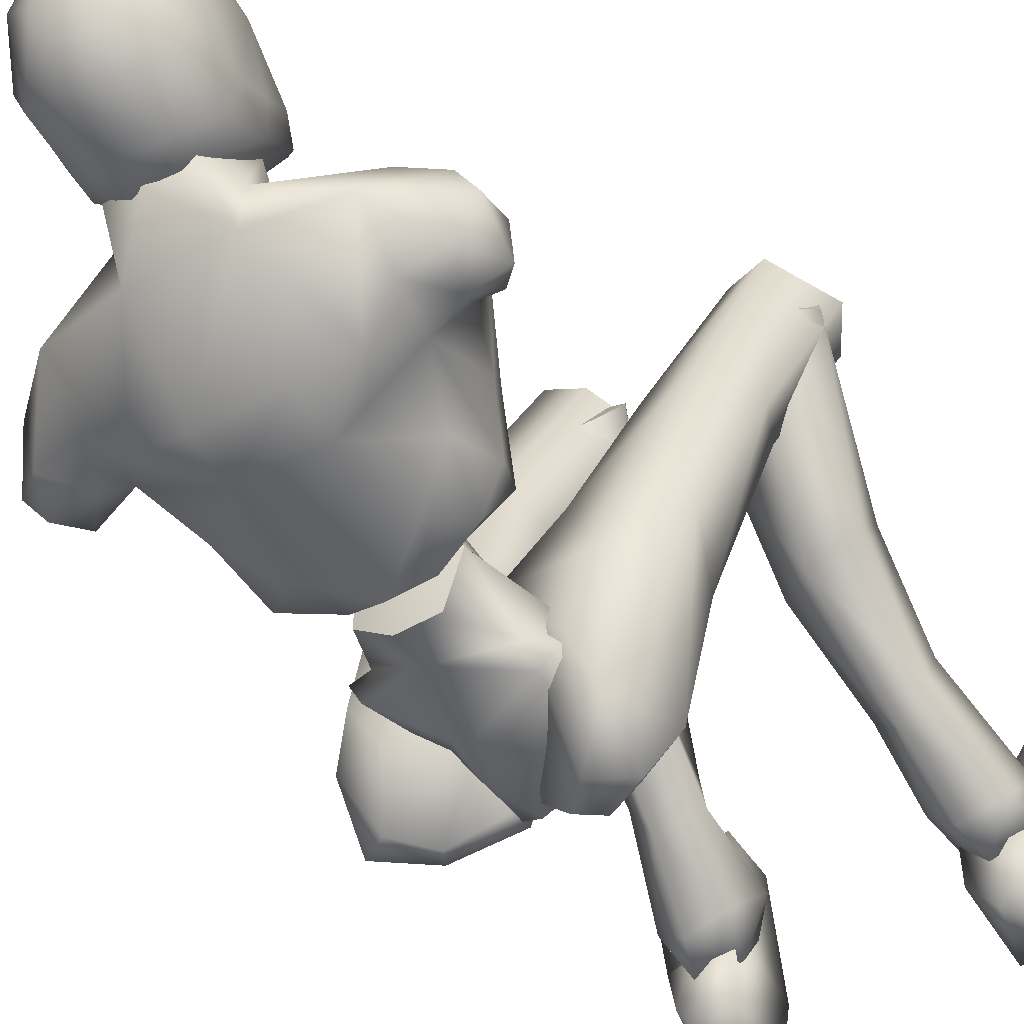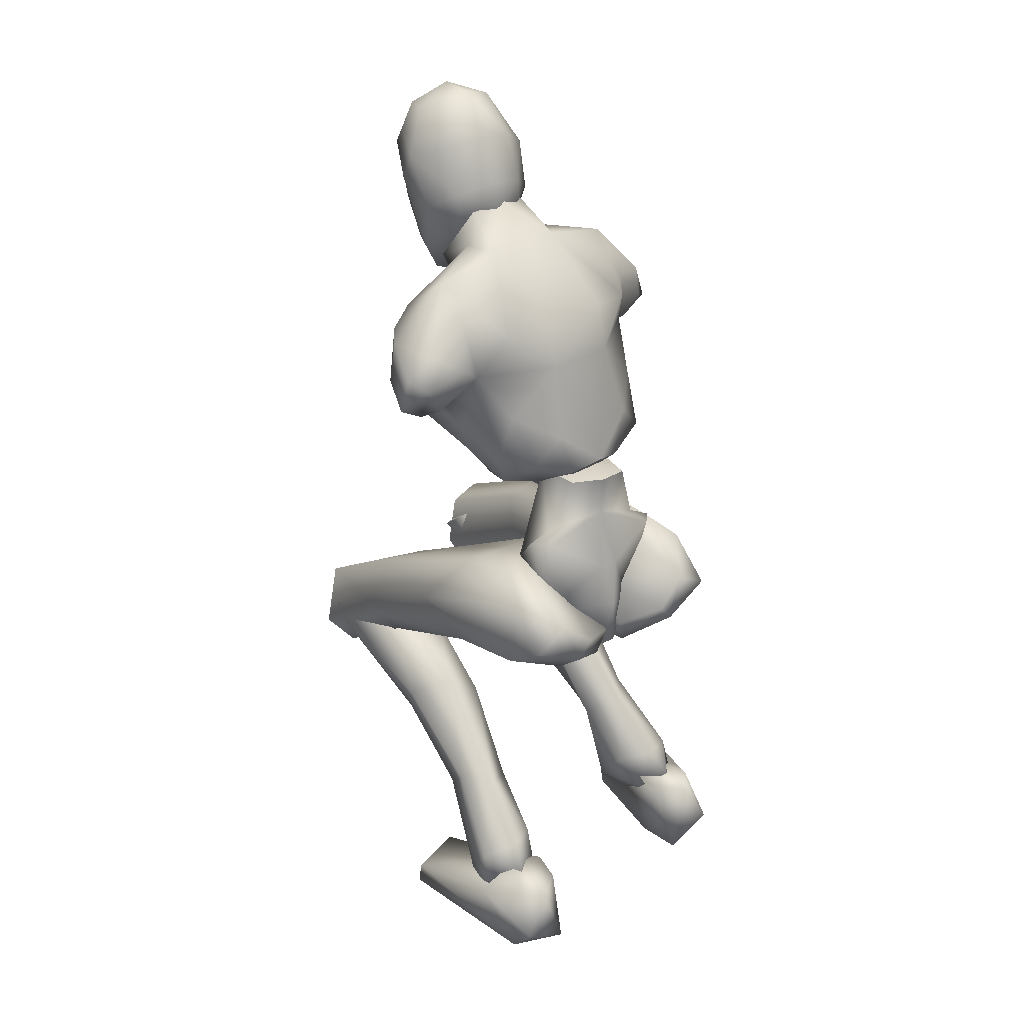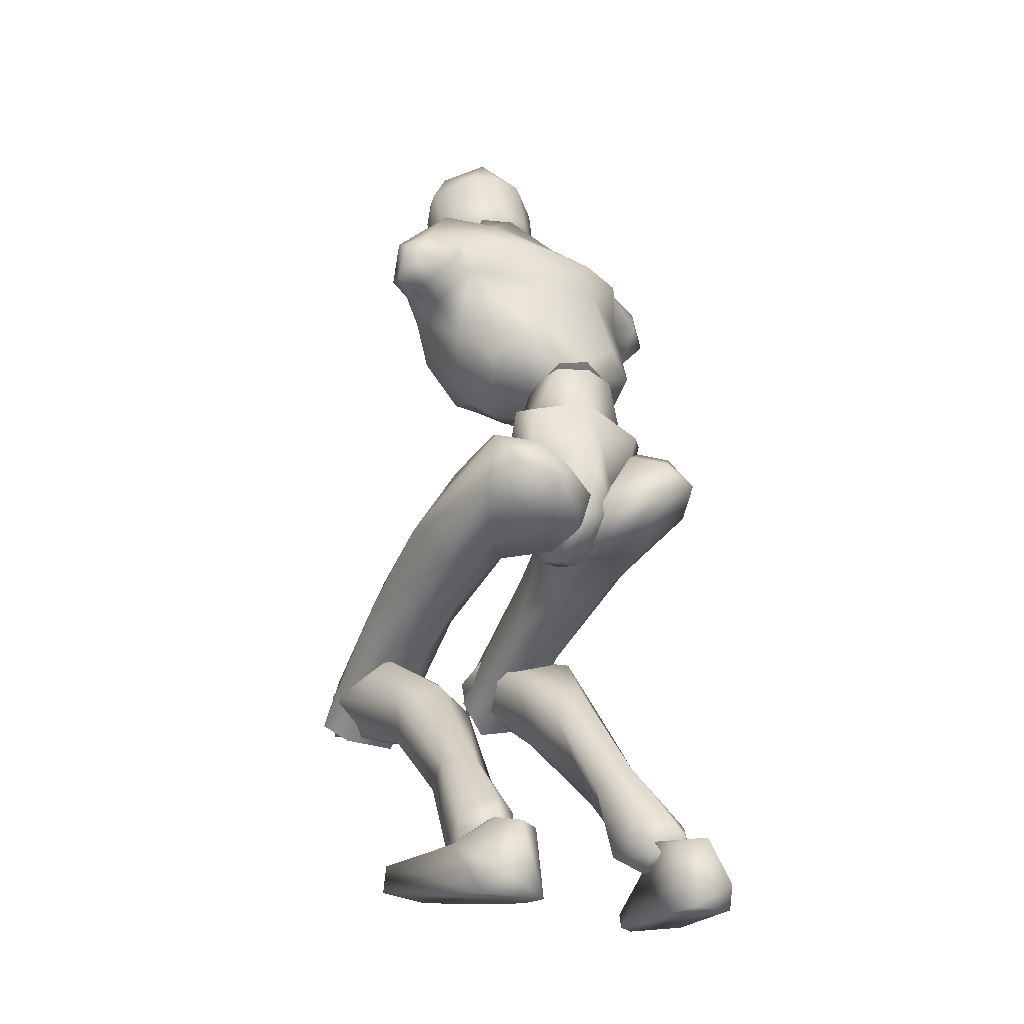
<metadata>
{"format":"obj","ext":"obj","renderer":"f3d","projection":"perspective","resolution":1024,"background":"white","views":[{"elev":-28.9,"azim":-141.2,"up":"+Z"},{"elev":38.5,"azim":144.4,"up":"+Y"},{"elev":-12.3,"azim":150.6,"up":"+Y"}]}
</metadata>
<code>
o Melee_Husk
v 2.198 31.68 -12.73
v 3.041 28.93 -10.97
v 3.515 31.43 -12.88
v 0.4708 34.66 -12.84
v 0.7502 34.26 -10.19
v 0.2337 29.09 -9.491
v -0.3028 26.02 -9.519
v -1.73 28.79 -9.626
v -4.136 27.82 -11.47
v -3.668 33.58 -10.49
v -3.929 30.74 -13.15
v -3.171 34.1 -13.09
v -5.078 30.11 -13.47
v -1.874 25.58 -10.36
v -0.3556 23.8 -9.863
v 0.4577 23.92 -9.808
v 1.425 26.09 -10.13
v -0.8309 33.23 -8.105
v -2.145 33.03 -8.195
v 1.095 33.62 -10.51
v 0.2082 35.15 -12.54
v 2.666 36.41 -12.19
v -0.9789 32.55 -5.615
v -2.371 32.17 -7.114
v -0.5961 32.8 -7.162
v -1.322 31.59 -8.539
v -0.0138 31.75 -8.729
v 1.217 32.62 -7.635
v 3.627 34.53 -10.21
v 3.96 36.11 -10.1
v 3.195 39.13 -10.48
v 4.513 41.64 -8.741
v 4.923 37.61 -7.766
v 6.064 39.87 -7.076
v 6.298 38.97 -4.606
v 7.362 40.2 -5.548
v 6.893 41.63 -3.683
v 8.48 41.21 -5.472
v 7.287 43.77 -4.247
v 8.224 43.75 -5.718
v 4.572 35.91 -7.128
v 8.994 42.83 -8.241
v 9.251 40.61 -7.817
v 7.956 39.78 -7.892
v 7.409 40.67 -9.129
v 4.618 46.46 -5.386
v 7.337 43.87 -8.148
v 8.185 42.24 -9.158
v 3.051 33.89 -5.578
v 5.105 36.59 -3.72
v 4.874 40.49 -1.736
v 5.425 44 -2.868
v 1.077 46.6 -2.961
v 0.8608 43.32 -1.008
v 1.347 44.96 -0.5843
v -0.8047 43.24 0.424
v -0.9262 43.08 -0.5502
v -2.771 42.86 -0.4802
v -1.823 38.37 -0.00518
v -6.019 39.12 -0.154
v -3.771 35.82 -0.9592
v -1.303 33.82 -2.597
v -7.698 42.35 -0.9624
v 1.201 38.75 -0.4443
v 0.1938 48.17 -2.197
v -4.314 45.93 -2.178
v -8.249 44.85 -3.518
v -3.501 44.35 0.1197
v -3.659 47.69 -1.638
v 3.359 36.72 -1.994
v 2.833 34.14 -3.577
v 1.092 34.12 -2.945
v -0.2499 37.25 -0.9298
v -0.2709 34.27 -3.655
v 0.2526 32.71 -5.794
v 2.488 32.83 -7.13
v -10.95 41.65 -2.94
v -10.24 39.25 -2.559
v -9.882 41.74 -1.706
v -8.711 39.69 -1.429
v -8.895 38.66 -2.991
v -7.748 37.24 -2.554
v -5.846 35.22 -2.13
v -3.102 33.4 -2.715
v -3.805 33.03 -4.583
v -6.14 34.56 -5.573
v -10.22 42.15 -5.044
v -10.98 39.88 -4.929
v -9.603 38.62 -4.766
v -8.263 38.61 -4.701
v -7.044 36.12 -6.02
v -5.792 33.35 -8.845
v -3.458 32.08 -6.266
v -3.305 33.07 -9.872
v -9.686 40.78 -6.113
v -7.604 40.25 -6.721
v -6.454 34.8 -8.592
v -5.91 35.34 -10.94
v -3.419 34.69 -12.02
v -6.58 37.91 -9.057
v -2.245 42.38 3.653
v -2.014 43.81 5.253
v -3.282 43 2.997
v -1.291 42.39 3.799
v -0.344 42.79 3.449
v -1.102 41.61 2.386
v -2.088 41.6 2.299
v -3.475 42.78 1.352
v -4.178 44.94 2.035
v -4.414 45.13 0.05446
v -4.876 46.89 1.279
v -4.84 47.6 -0.5504
v -5.276 49.01 1.947
v -5.072 50.25 0.3788
v -4.846 50.89 3.468
v -4.016 52.93 2.335
v -4.118 52.32 3.954
v -2.184 53.58 3.919
v -2.413 51.87 5.928
v -0.09556 52.56 4.594
v -1.899 53.91 1.611
v -3.371 51.73 -0.7637
v -3.551 48.9 -1.604
v -3.222 47.94 -2.109
v -1.223 48.36 -2.696
v -1.276 49.58 -2.077
v -1.57 52.05 -0.9785
v -1.021 50.95 6.371
v -2.448 48.93 7.939
v -0.9424 48.07 7.294
v -2.261 46.33 7.16
v -0.03426 45.81 5.375
v -3.997 45.88 4.938
v -4.65 49.34 5.027
v -3.71 50.82 5.854
v -3.63 48.13 7.017
v 0.3392 49.6 5.823
v 1.711 46.21 1.572
v 2.039 49.06 2.49
v 2.021 48.12 -0.07903
v 2.026 50.89 1.585
v 0.7037 49.06 -1.363
v 1.012 51.18 4.075
v 0.3932 52.91 3.031
v 0.2315 51.9 -0.5229
v 0.8895 47.92 -1.743
v 1.604 44.9 0.5938
v 0.8702 44.51 2.609
v 0.2498 42.58 1.828
v 4.776 5.1 -15.2
v 6.443 4.647 -14.75
v 4.771 3.968 -13.94
v 6.349 3.778 -13.14
v 8.228 4.582 -14.49
v 6.419 6.326 -16.02
v -0.2907 22.26 -11.51
v 1.073 22.47 -11.41
v 0.0109 21.87 -14.27
v 1.273 22.07 -14.19
v -0.02346 24.59 -16.73
v 0.8222 24.72 -16.67
v -0.0388 27.46 -16.61
v 7.525 15.37 4.993
v 6.137 12.99 7.53
v 5.688 12.88 5.227
v 4.092 13.5 7.527
v 3.166 14 3.419
v 2.611 15.52 6.027
v 6.606 11.74 -3.111
v 3.629 11.46 -2.057
v 2.764 15.88 -1.123
v 3.34 17.47 4.39
v 5.454 10.32 -11.2
v 3.003 13.53 -5.808
v 4.993 15.15 -5.633
v 4.773 7.892 -7.895
v 3.635 9.034 -9.971
v 4.194 6.931 -13.59
v 5.87 7.7 -14.74
v 3.682 4.747 -12.32
v 5.743 5.031 -10.97
v 6.549 8.503 -7.949
v 6.815 10.12 -9.564
v 7.206 14.11 -4.206
v 6.417 17.08 -1.657
v 6.478 17.3 4.618
v 8.149 4.97 -12.74
v 7.889 6.815 -13.83
v 7.774 19.98 -0.9194
v 6.005 16.69 7.432
v 7.592 13.56 6.12
v 0.8049 23.39 -11.04
v 2.434 22.99 -9.056
v 0.9399 24.9 -8.589
v 1.86 22.58 -14.06
v 0.6317 23.08 -13.84
v 1.092 23.92 -16.55
v 0.5861 25.73 -16.78
v 2.777 26.9 -18.03
v 3.631 25.71 -17.99
v 4.396 28.36 -17.52
v 6.24 27.2 -17.6
v 6.032 29.18 -14.94
v 6.944 25.5 -15.46
v 7.411 24.68 -6.662
v 6.375 22.41 -9.267
v 6.28 17.43 -1.231
v 6.648 12.49 4.406
v 3.532 12.06 4.231
v 3.951 17.3 -1.003
v 4.717 20.72 -8.266
v 5.228 23.09 -13
v 3.89 24.14 -16.41
v 3.821 29.2 -14.43
v 5.015 29.79 -12.68
v 5.513 28.21 -8.844
v 0.6467 28.09 -9.166
v 2.663 26.23 -5.85
v 2.552 19.86 -2.556
v 2.655 14.24 5.478
v 3.653 22.51 -0.4427
v 3.987 16.41 6.889
v 6.13 22.57 0.1146
v -1.316 46.42 -0.3558
v -1.867 48.36 -2.47
v 0.4642 46.77 -4.788
v -4.296 46.17 -4.097
v -6.878 42.73 -7.874
v -8.307 42.72 -5.827
v 5.541 42.59 -9.064
v 4.611 44.31 -7.779
v 2.637 43.92 -9.256
v -0.2356 43.99 -9.397
v -4.266 43.49 -8.811
v -4.117 40.96 -9.778
v -4.565 37.06 -11.3
v -1.74 35.43 -12.77
v -0.03209 41.47 -10.37
v 0.9007 37.75 -12.09
v -2.636 23.32 -8.735
v -0.9668 23.58 -10.71
v -1.158 25.27 -8.385
v -1.955 22.54 -13.68
v -0.733 23.06 -13.47
v -1.137 23.68 -16.25
v -0.6321 25.47 -16.61
v -2.799 26.53 -17.98
v -3.651 25.35 -17.87
v -4.433 28.02 -17.63
v -6.271 26.85 -17.66
v -6.126 29.03 -15.15
v -7.016 25.32 -15.41
v -7.668 25.17 -6.583
v -6.57 22.72 -8.984
v -8.14 20.93 -0.505
v -6.633 18.37 -0.5874
v -8.09 15.07 7.011
v -7.108 13.88 5.404
v -3.987 13.45 5.329
v -6.541 18.3 8.11
v -4.309 18.27 -0.3011
v -4.93 21.11 -7.82
v -5.346 23.11 -12.73
v -3.939 23.9 -16.19
v -3.926 29.1 -14.6
v -5.158 29.81 -12.92
v -5.734 28.53 -8.99
v -0.8615 28.41 -9.2
v -2.942 26.8 -5.794
v -2.884 20.7 -2.017
v -3.143 15.72 6.422
v -4.037 23.5 -0.1377
v -4.51 17.99 7.633
v -6.526 23.59 0.3611
v -3.767 15.29 4.272
v -3.143 17.07 6.697
v -4.512 15.18 8.444
v -6.185 14.3 6.284
v -6.543 14.63 8.583
v -8.089 16.73 5.893
v -7.415 12.36 -1.862
v -4.392 12.24 -0.9147
v -3.596 16.74 -0.4424
v -3.985 18.84 4.915
v -3.97 13.95 -4.869
v -5.989 15.54 -4.763
v -6.561 10.19 -9.823
v -7.057 7.236 -13.07
v -5.318 6.613 -11.94
v -4.663 9.065 -8.554
v -5.687 8.104 -6.333
v -7.626 5.734 -14.19
v -5.922 4.626 -13.33
v -4.703 4.572 -10.48
v -6.713 4.943 -9.073
v -7.479 8.671 -6.369
v -7.848 10.12 -8.117
v -8.117 14.6 -3.15
v -7.296 17.81 -0.9303
v -7.105 18.63 5.292
v -5.838 3.619 -11.98
v -7.377 3.476 -11.09
v -9.187 4.664 -10.73
v -9.017 6.401 -12
v -9.329 4.108 -12.43
v -6.141 5.362 -14.83
v -7.843 5.652 -16.2
v -6.058 5.474 -13.14
v -8.861 5.571 -14.76
v -8.121 5.407 -12.68
v -6.479 3.999 -11.4
v -6.202 1.564 -17.01
v -5.858 1.112 -14.23
v -6.722 0.3524 -8.17
v -7.952 1.139 -6.037
v -8.42 0.08994 -6.593
v -11.53 0.3426 -7.75
v -11.6 1.858 -7.705
v -10.11 3.717 -12.61
v -9.068 2.875 -16.89
v -9.449 1.368 -16.06
v -7.557 4.184 -12.77
v 1.139 26.74 -13.49
v 3.056 26.1 -13.9
v 2.792 31.5 -13.84
v 0.09267 29.7 -15.39
v 6.33 6.217 -18.57
v 5.213 1.896 -18.93
v 4.664 5.865 -17.16
v 4.903 1.7 -16.11
v 5.138 4.923 -13.61
v 5.801 1.694 -10.02
v 6.905 2.847 -7.982
v 7.503 1.811 -8.426
v 10.57 2.325 -9.616
v 10.45 3.832 -9.732
v 8.784 4.967 -14.8
v 6.604 6.38 -15.04
v 7.337 6.414 -17.13
v 7.895 3.556 -18.97
v 8.451 2.204 -17.98
v 4.554 6.142 -15.5
v -0.9931 29.54 -15.47
v -4.287 30.41 -14.32
v -0.9845 32.39 -13.85
v -1.34 34.61 -13.64
v -2.917 25.18 -14.31
v -1.213 33.27 -11.01
v -1.257 26.72 -13.42
v -1.518 34.51 -10.8
v -5.564 15.36 7.273
v -5.563 17.24 7.105
v 5.059 13.83 6.351
v -1.137 44.92 -1.775
v 5.042 15.71 6.35
f 1 2 3
f 4 5 1
f 5 2 1
f 2 5 6
f 2 6 7
f 6 8 7
f 8 9 7
f 10 9 8
f 9 10 11
f 10 12 11
f 9 11 13
f 9 14 7
f 7 14 15
f 7 15 16
f 17 7 16
f 17 2 7
f 18 6 5
f 6 18 8
f 19 8 18
f 8 19 10
f 20 21 22
f 23 24 25
f 26 25 24
f 26 27 25
f 25 27 28
f 27 20 28
f 28 20 29
f 29 20 22
f 30 29 22
f 30 22 31
f 30 31 32
f 30 32 33
f 33 32 34
f 33 34 35
f 35 34 36
f 35 36 37
f 36 38 37
f 38 39 37
f 38 40 39
f 33 29 30
f 29 33 41
f 33 35 41
f 38 42 40
f 42 38 43
f 44 43 38
f 36 44 38
f 34 44 36
f 34 45 44
f 34 32 45
f 39 40 46
f 46 40 47
f 42 47 40
f 42 48 47
f 43 48 42
f 44 48 43
f 45 48 44
f 29 41 49
f 49 41 50
f 41 35 50
f 50 35 51
f 51 35 37
f 51 37 52
f 39 52 37
f 52 39 46
f 53 52 46
f 54 52 53
f 55 54 53
f 56 54 55
f 57 54 56
f 57 56 58
f 59 57 58
f 58 60 59
f 60 61 59
f 59 61 62
f 52 54 51
f 58 63 60
f 57 64 54
f 65 55 53
f 63 66 67
f 63 58 66
f 58 68 66
f 58 56 68
f 68 69 66
f 51 54 64
f 64 70 51
f 51 70 50
f 50 70 71
f 71 49 50
f 49 71 72
f 71 70 72
f 70 64 72
f 72 64 73
f 57 73 64
f 73 57 59
f 59 62 73
f 74 73 62
f 73 74 72
f 72 74 75
f 72 75 49
f 49 75 76
f 77 78 79
f 79 78 80
f 78 81 80
f 81 82 80
f 82 60 80
f 82 83 60
f 83 61 60
f 83 84 61
f 61 84 62
f 84 85 62
f 23 62 85
f 74 62 23
f 23 25 74
f 25 75 74
f 28 75 25
f 28 76 75
f 29 76 28
f 49 76 29
f 82 86 83
f 86 85 83
f 85 84 83
f 80 60 63
f 63 79 80
f 79 63 67
f 79 67 77
f 77 67 87
f 87 88 77
f 88 78 77
f 88 89 78
f 89 81 78
f 89 90 81
f 90 82 81
f 90 91 82
f 91 86 82
f 91 92 86
f 86 92 85
f 93 85 92
f 23 85 93
f 93 24 23
f 93 92 24
f 24 92 94
f 94 26 24
f 95 88 87
f 88 95 89
f 95 90 89
f 96 90 95
f 96 91 90
f 96 97 91
f 92 91 97
f 92 97 98
f 94 92 98
f 99 94 98
f 98 97 100
f 100 97 96
f 101 102 103
f 102 104 105
f 101 104 102
f 101 106 104
f 107 106 101
f 107 101 103
f 108 107 103
f 109 108 103
f 108 109 110
f 109 111 110
f 111 112 110
f 111 113 112
f 112 113 114
f 114 113 115
f 116 114 115
f 116 115 117
f 118 116 117
f 118 117 119
f 118 119 120
f 116 118 121
f 116 121 122
f 114 116 122
f 114 122 123
f 123 112 114
f 123 124 112
f 124 110 112
f 125 124 123
f 126 125 123
f 123 127 126
f 122 127 123
f 122 121 127
f 120 119 128
f 129 128 119
f 129 130 128
f 130 129 131
f 131 132 130
f 132 131 102
f 131 133 102
f 103 102 133
f 103 133 109
f 133 111 109
f 133 134 111
f 111 134 113
f 113 134 115
f 115 134 117
f 117 134 135
f 119 117 135
f 135 129 119
f 129 135 136
f 129 136 131
f 136 133 131
f 134 133 136
f 134 136 135
f 130 132 137
f 132 138 137
f 138 139 137
f 139 138 140
f 139 140 141
f 140 142 141
f 139 141 143
f 139 143 137
f 128 130 137
f 137 120 128
f 137 143 120
f 143 144 120
f 141 144 143
f 144 141 145
f 145 141 142
f 145 142 127
f 127 142 126
f 126 142 125
f 125 142 146
f 146 142 140
f 147 146 140
f 147 140 138
f 138 148 147
f 138 132 148
f 132 105 148
f 102 105 132
f 121 145 127
f 144 145 121
f 118 144 121
f 144 118 120
f 148 149 147
f 149 148 105
f 149 105 106
f 104 106 105
f 150 151 152
f 152 151 153
f 153 151 154
f 154 151 155
f 155 151 150
f 14 156 15
f 156 157 15
f 16 15 157
f 157 17 16
f 156 158 157
f 159 157 158
f 158 160 159
f 161 159 160
f 161 160 162
f 163 164 165
f 166 165 164
f 165 166 167
f 168 167 166
f 163 165 169
f 165 170 169
f 165 167 170
f 170 167 171
f 168 171 167
f 172 171 168
f 173 174 175
f 175 174 171
f 170 171 174
f 176 169 170
f 170 174 176
f 176 174 177
f 173 177 174
f 177 173 178
f 173 179 178
f 179 155 150
f 178 179 150
f 150 180 178
f 180 177 178
f 181 177 180
f 181 176 177
f 182 176 181
f 182 169 176
f 169 182 183
f 169 183 184
f 175 184 183
f 184 175 185
f 171 185 175
f 171 172 185
f 172 186 185
f 186 163 185
f 184 185 163
f 184 163 169
f 183 173 175
f 152 180 150
f 180 152 153
f 181 180 153
f 187 181 153
f 181 187 182
f 182 187 183
f 183 187 188
f 173 183 188
f 179 173 188
f 188 155 179
f 154 155 188
f 187 154 188
f 187 153 154
f 189 190 191
f 192 193 194
f 192 195 193
f 192 196 195
f 197 195 196
f 196 198 197
f 198 199 197
f 199 200 197
f 199 201 200
f 202 200 201
f 202 201 203
f 204 202 203
f 204 203 205
f 206 204 205
f 189 206 205
f 189 207 206
f 207 189 191
f 191 208 207
f 208 209 207
f 207 209 210
f 207 210 211
f 206 207 211
f 211 212 206
f 204 206 212
f 212 213 204
f 213 202 204
f 200 202 213
f 197 200 213
f 195 197 213
f 195 213 212
f 212 193 195
f 211 193 212
f 201 214 203
f 215 203 214
f 215 216 203
f 216 215 217
f 217 218 216
f 194 218 217
f 218 194 219
f 194 193 219
f 219 193 211
f 219 211 210
f 210 209 219
f 209 220 219
f 219 220 221
f 222 221 220
f 222 190 221
f 190 223 221
f 189 223 190
f 189 205 223
f 223 205 216
f 203 216 205
f 216 218 223
f 221 223 218
f 221 218 219
f 215 214 217
f 224 55 65
f 224 56 55
f 56 224 68
f 68 224 69
f 69 224 225
f 224 65 225
f 53 46 226
f 65 53 226
f 226 225 65
f 227 225 226
f 225 227 69
f 66 69 227
f 67 66 227
f 67 227 228
f 229 67 228
f 228 96 229
f 229 96 95
f 87 229 95
f 87 67 229
f 230 48 45
f 48 230 47
f 231 47 230
f 46 47 231
f 46 231 232
f 46 232 226
f 226 232 233
f 226 233 227
f 234 227 233
f 228 227 234
f 235 228 234
f 96 228 235
f 100 96 235
f 100 235 236
f 236 98 100
f 236 99 98
f 237 99 236
f 237 236 235
f 238 237 235
f 235 234 238
f 233 238 234
f 232 238 233
f 232 32 238
f 32 232 231
f 32 231 230
f 32 230 45
f 32 31 238
f 238 31 239
f 22 239 31
f 21 239 22
f 21 237 239
f 239 237 238
f 240 241 242
f 243 241 240
f 244 241 243
f 243 245 244
f 246 244 245
f 247 246 245
f 248 247 245
f 247 248 249
f 250 249 248
f 249 250 251
f 250 252 251
f 251 252 253
f 252 254 253
f 254 255 253
f 255 254 256
f 255 256 257
f 258 257 256
f 259 258 256
f 260 255 257
f 259 256 261
f 261 256 262
f 256 254 262
f 263 262 254
f 254 252 263
f 264 263 252
f 250 264 252
f 250 248 264
f 248 245 264
f 245 243 264
f 264 243 263
f 240 263 243
f 240 262 263
f 265 249 251
f 251 266 265
f 267 266 251
f 266 267 268
f 269 268 267
f 269 242 268
f 242 269 270
f 240 242 270
f 240 270 262
f 262 270 261
f 259 261 270
f 271 259 270
f 270 272 271
f 273 271 272
f 260 273 272
f 274 260 272
f 274 255 260
f 253 255 274
f 253 274 267
f 267 251 253
f 269 272 270
f 274 272 269
f 269 267 274
f 265 266 268
f 275 276 277
f 277 278 275
f 278 277 279
f 279 280 278
f 278 280 281
f 282 278 281
f 275 278 282
f 275 282 283
f 283 276 275
f 283 284 276
f 283 282 285
f 285 286 283
f 285 287 286
f 288 287 289
f 287 290 289
f 290 287 285
f 285 291 290
f 285 282 291
f 281 291 282
f 292 288 293
f 288 289 293
f 294 293 289
f 290 294 289
f 290 295 294
f 291 295 290
f 291 296 295
f 281 296 291
f 296 281 297
f 297 281 298
f 298 286 297
f 286 298 299
f 299 283 286
f 284 283 299
f 300 284 299
f 280 300 299
f 299 298 280
f 280 298 281
f 287 297 286
f 294 301 293
f 301 294 302
f 294 295 302
f 295 303 302
f 303 295 296
f 303 296 297
f 303 297 304
f 297 287 304
f 287 288 304
f 292 304 288
f 292 305 304
f 305 303 304
f 302 303 305
f 306 307 308
f 307 309 308
f 309 310 308
f 311 308 310
f 311 306 308
f 312 307 306
f 312 306 313
f 311 313 306
f 314 313 311
f 315 314 311
f 314 315 316
f 317 316 315
f 318 317 315
f 318 315 311
f 319 318 311
f 311 310 319
f 309 319 310
f 319 309 320
f 309 307 320
f 312 320 307
f 321 320 312
f 319 320 321
f 318 319 321
f 317 318 321
f 322 305 292
f 322 302 305
f 322 301 302
f 322 293 301
f 322 292 293
f 323 217 214
f 323 194 217
f 323 192 194
f 323 196 192
f 323 198 196
f 323 199 198
f 323 201 199
f 323 214 201
f 324 17 157
f 324 2 17
f 324 3 2
f 324 325 3
f 324 326 325
f 324 162 326
f 324 161 162
f 324 159 161
f 324 157 159
f 327 328 329
f 329 328 330
f 330 331 329
f 330 332 331
f 332 333 331
f 333 332 334
f 334 335 333
f 335 336 333
f 333 336 331
f 336 337 331
f 338 331 337
f 337 339 338
f 339 337 340
f 327 339 340
f 340 328 327
f 340 341 328
f 340 337 341
f 337 336 341
f 336 335 341
f 329 331 342
f 342 331 338
f 338 339 342
f 339 327 342
f 327 329 342
f 326 162 343
f 344 345 343
f 326 343 345
f 345 325 326
f 13 11 344
f 345 344 11
f 11 12 345
f 345 12 346
f 345 346 4
f 4 1 345
f 325 345 1
f 1 3 325
f 343 347 344
f 344 347 13
f 13 347 9
f 9 347 14
f 14 347 156
f 156 347 158
f 158 347 160
f 160 347 162
f 162 347 343
f 27 348 20
f 20 348 21
f 21 348 237
f 237 348 99
f 99 348 94
f 94 348 26
f 26 348 27
f 249 349 247
f 247 349 246
f 246 349 244
f 244 349 241
f 241 349 242
f 242 349 268
f 268 349 265
f 265 349 249
f 328 341 330
f 332 330 341
f 335 332 341
f 335 334 332
f 4 350 5
f 5 350 18
f 18 350 19
f 19 350 10
f 10 350 12
f 12 350 346
f 346 350 4
f 316 317 314
f 314 317 321
f 313 314 321
f 321 312 313
f 258 351 257
f 257 351 260
f 260 351 273
f 273 351 271
f 271 351 259
f 259 351 258
f 300 352 284
f 284 352 276
f 276 352 277
f 277 352 279
f 279 352 280
f 280 352 300
f 191 353 208
f 208 353 209
f 209 353 220
f 220 353 222
f 222 353 190
f 190 353 191
f 108 110 354
f 124 354 110
f 125 354 124
f 125 146 354
f 354 146 147
f 147 149 354
f 149 106 354
f 354 106 107
f 108 354 107
f 172 355 186
f 186 355 163
f 163 355 164
f 164 355 166
f 166 355 168
f 168 355 172

</code>
